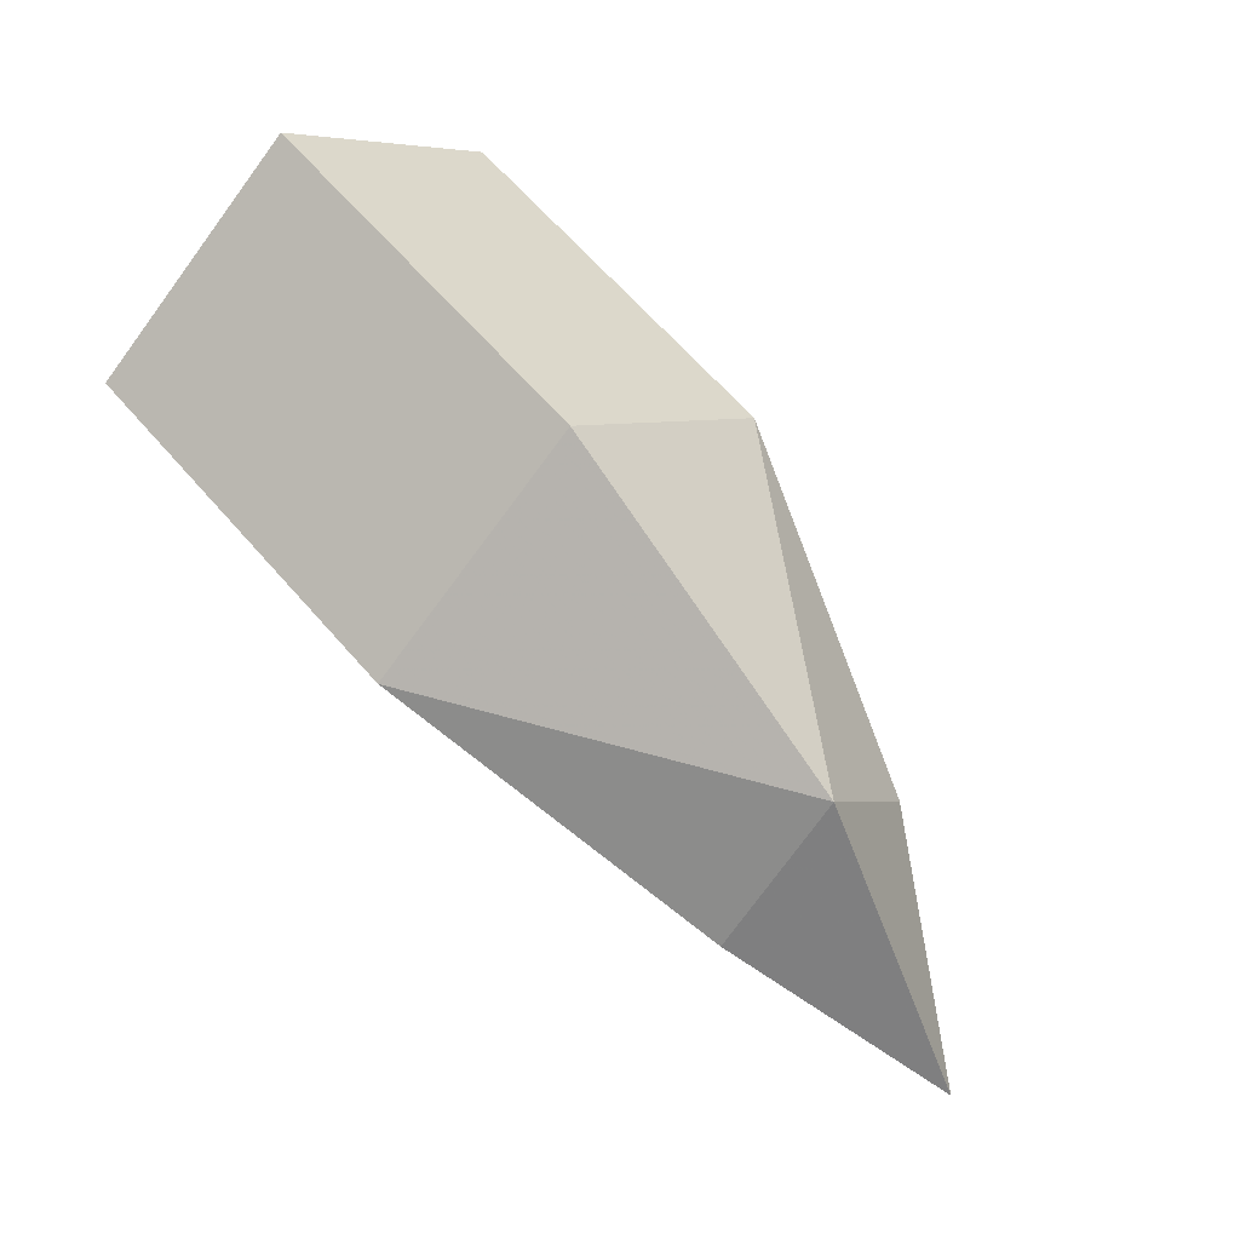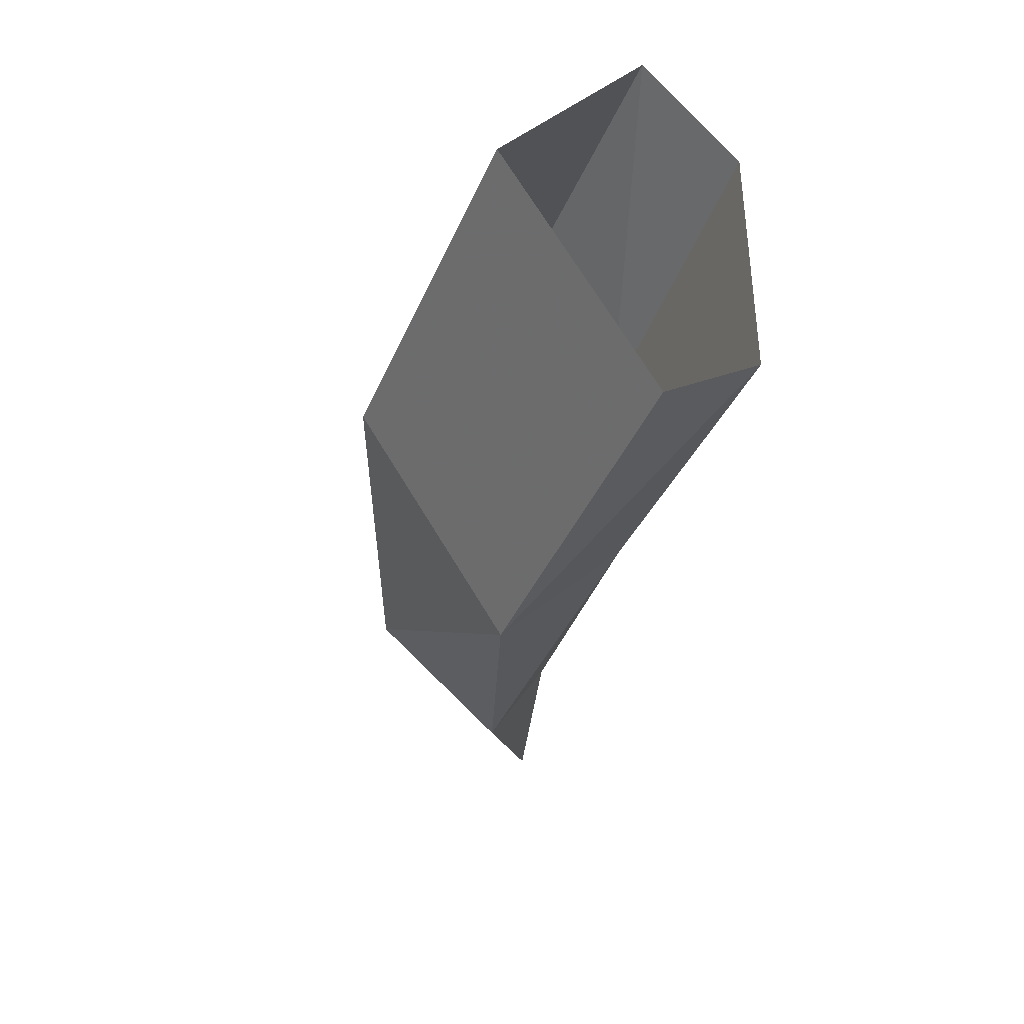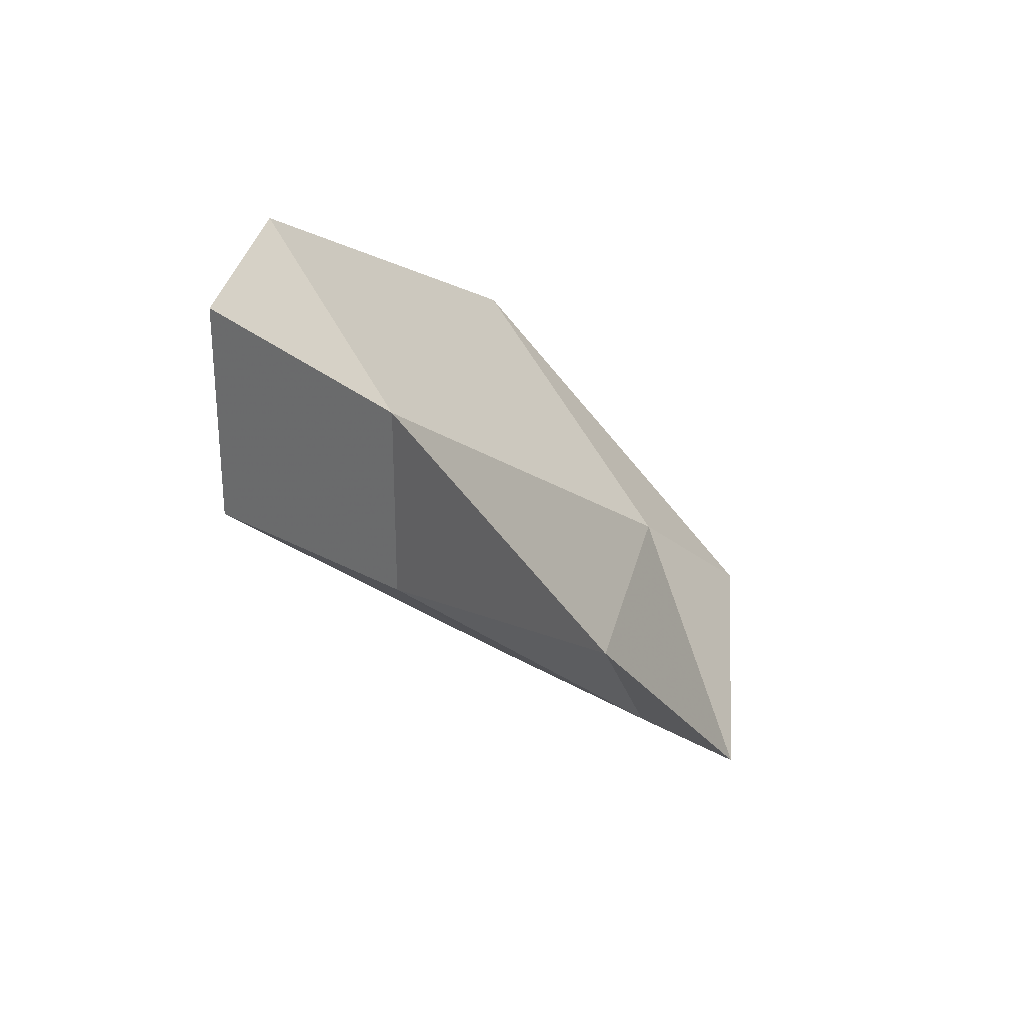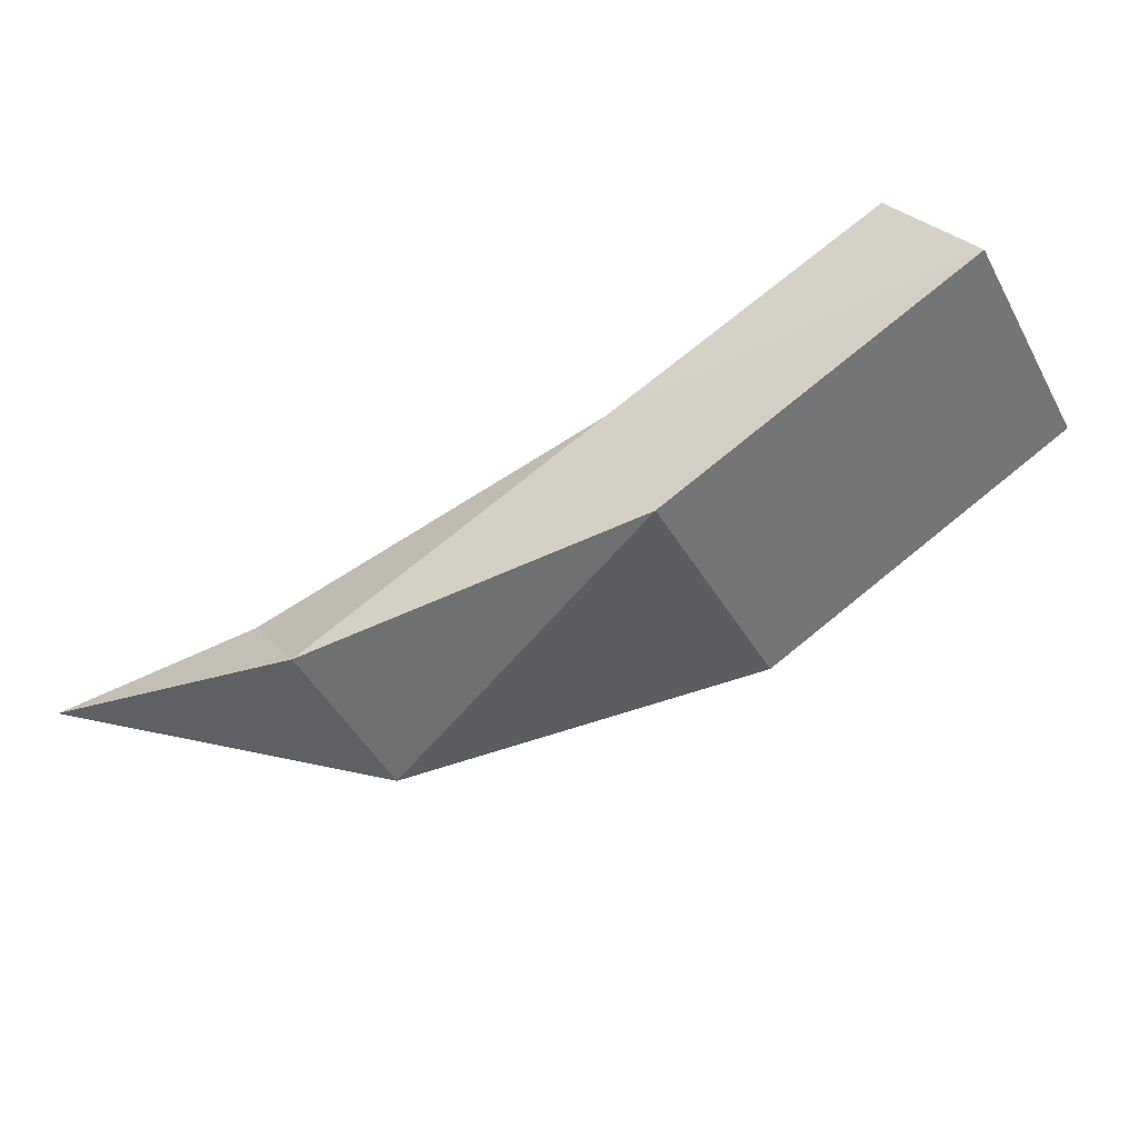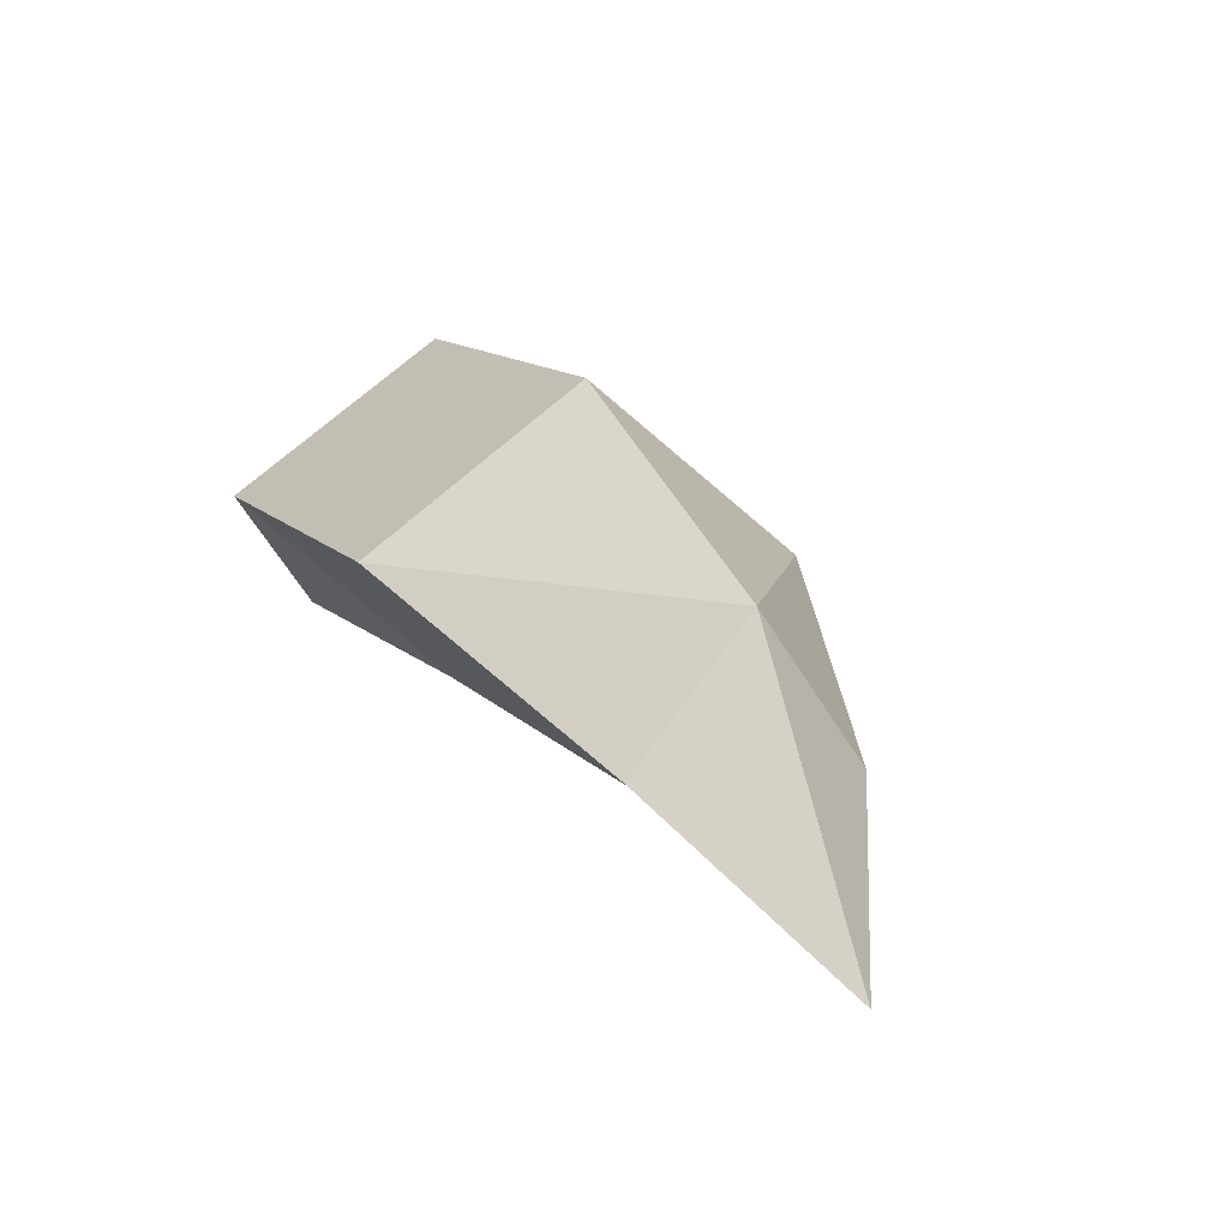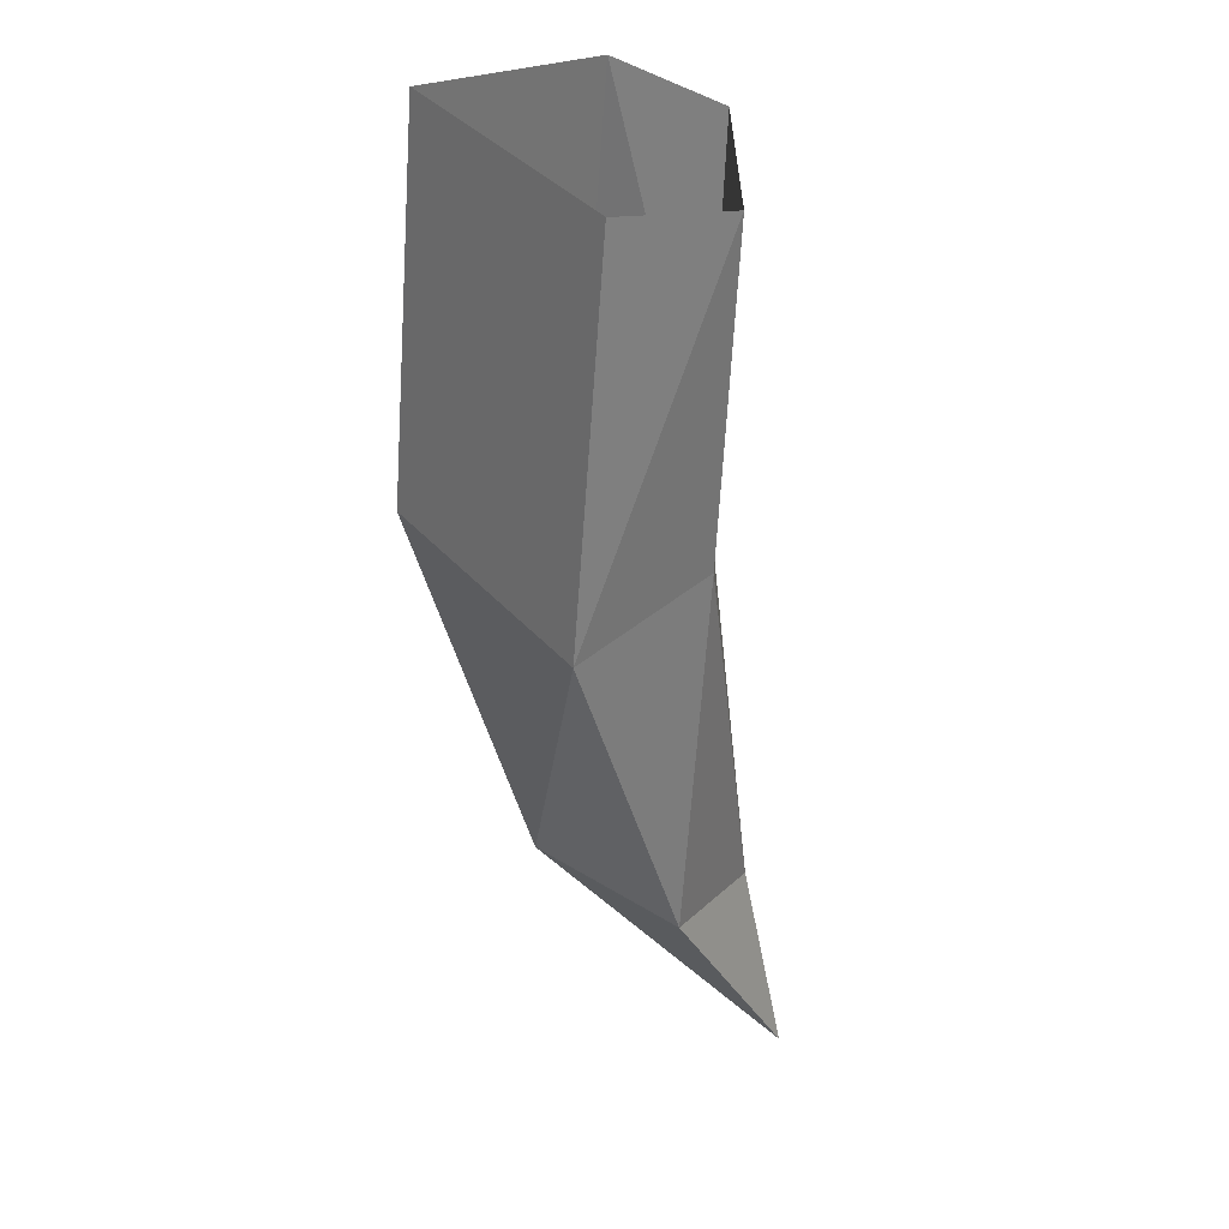
<metadata>
{"format":"obj","ext":"obj","renderer":"f3d","projection":"perspective","resolution":1024,"background":"white","views":[{"elev":54.8,"azim":48.3,"up":"+Y"},{"elev":-38.7,"azim":-119.5,"up":"+Z"},{"elev":27.0,"azim":37.2,"up":"+Z"},{"elev":79.5,"azim":133.0,"up":"+Z"},{"elev":3.3,"azim":65.0,"up":"+Y"},{"elev":-61.2,"azim":-102.2,"up":"+Z"}]}
</metadata>
<code>
v -0.5 -1.625 -0.1094
v -0.5 -1.562 -0.1562
v -0.2812 -1.594 -0.1562
v -0.3125 -1.656 -0.09375
v -0.5 -1.625 0.04688
v -0.3125 -1.656 0.03125
v -0.5 -1.562 0.09375
v -0.2812 -1.594 0.09375
v -0.5 -1.469 -0.03125
v -0.2812 -1.5 -0.03125
v -0.09375 -1.609 -0.03125
v -0.1016 -1.688 -0.09375
v -0.1016 -1.727 -0.03125
v -0.1016 -1.688 0.03125
v 0.007812 -1.773 -0.03125
f 1 2 3
f 1 3 4
f 5 6 7
f 7 6 8
f 7 8 9
f 9 8 10
f 9 10 2
f 2 10 3
f 3 10 11
f 3 11 12
f 3 12 4
f 4 12 13
f 6 13 14
f 6 14 8
f 8 14 11
f 8 11 10
f 14 13 15
f 14 15 11
f 11 15 12
f 12 15 13
f 1 4 5
f 5 4 6
f 4 13 6

</code>
